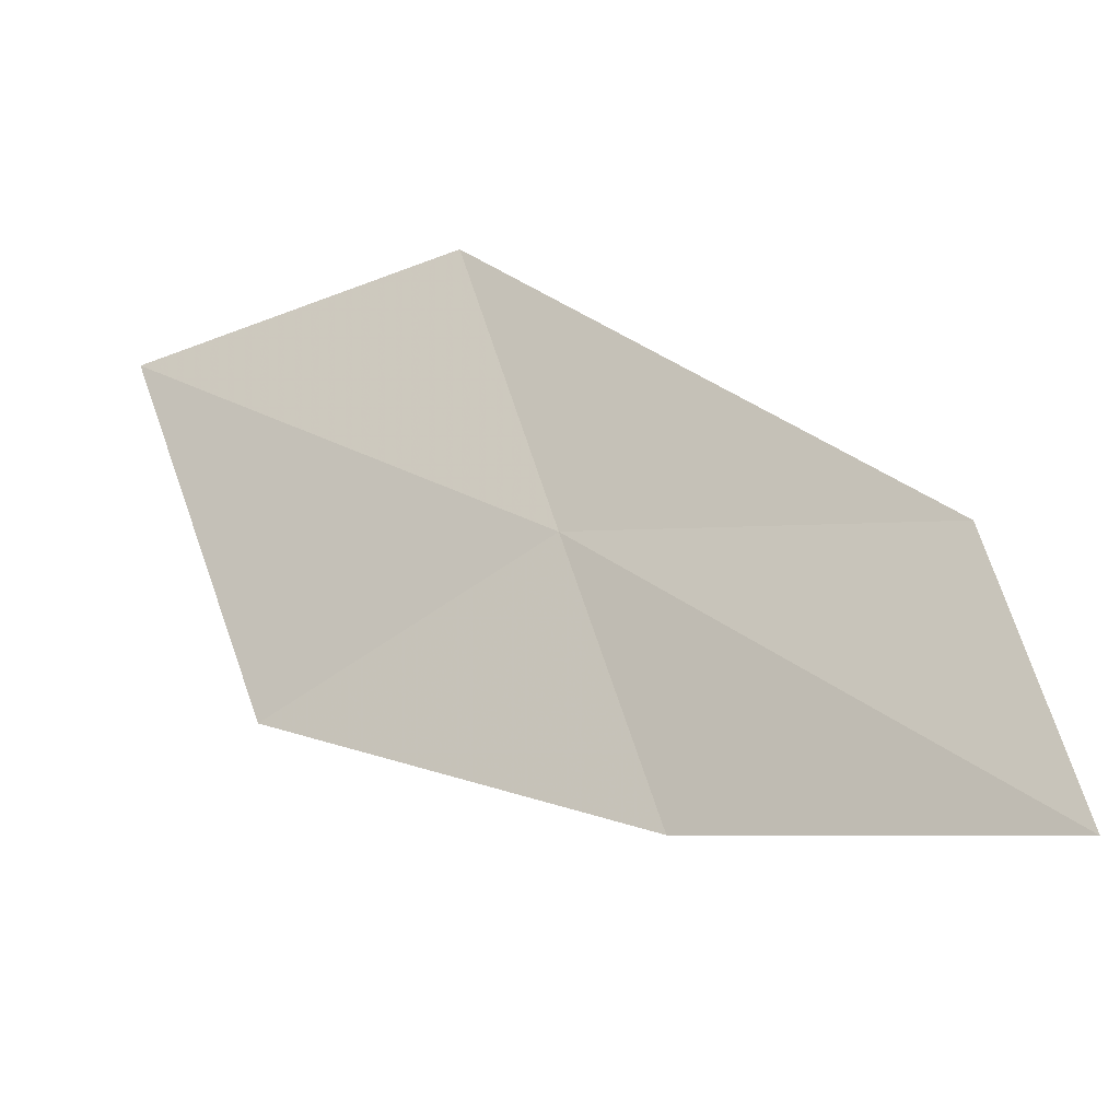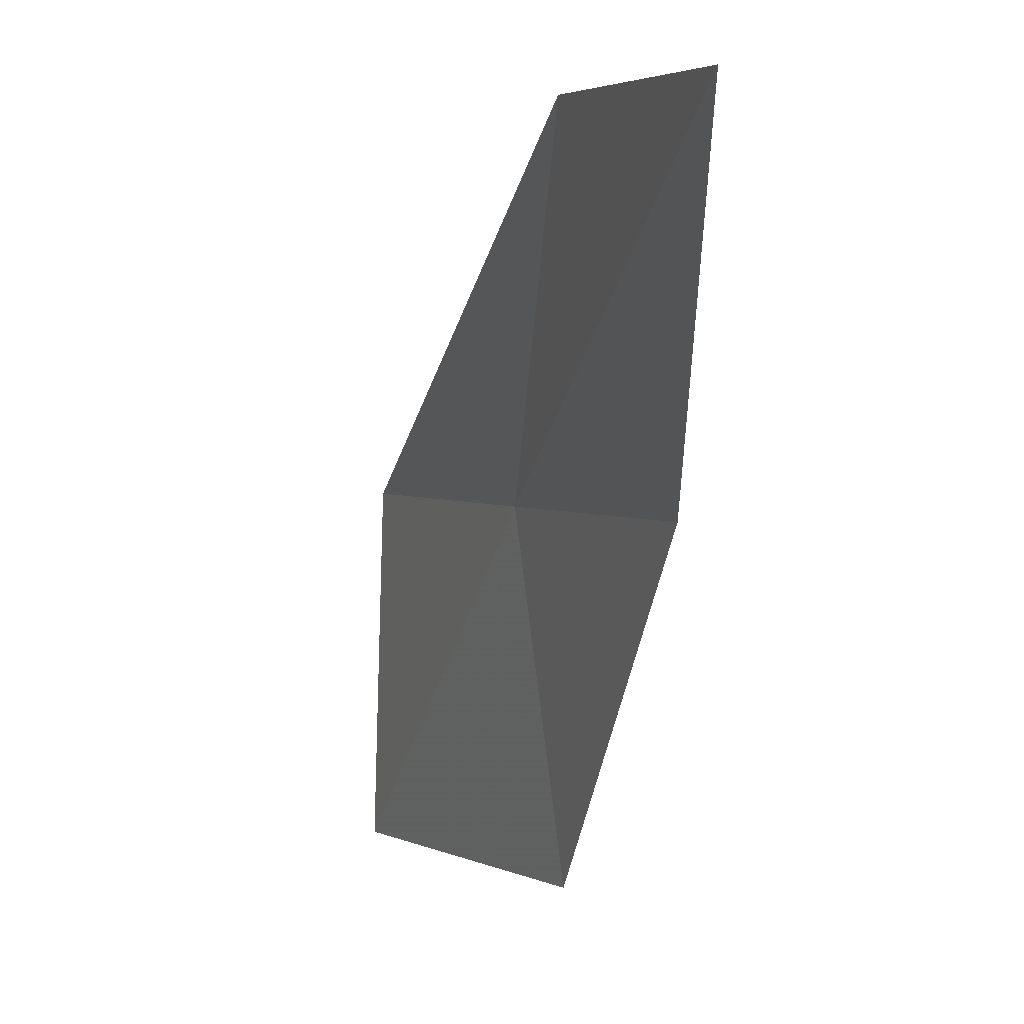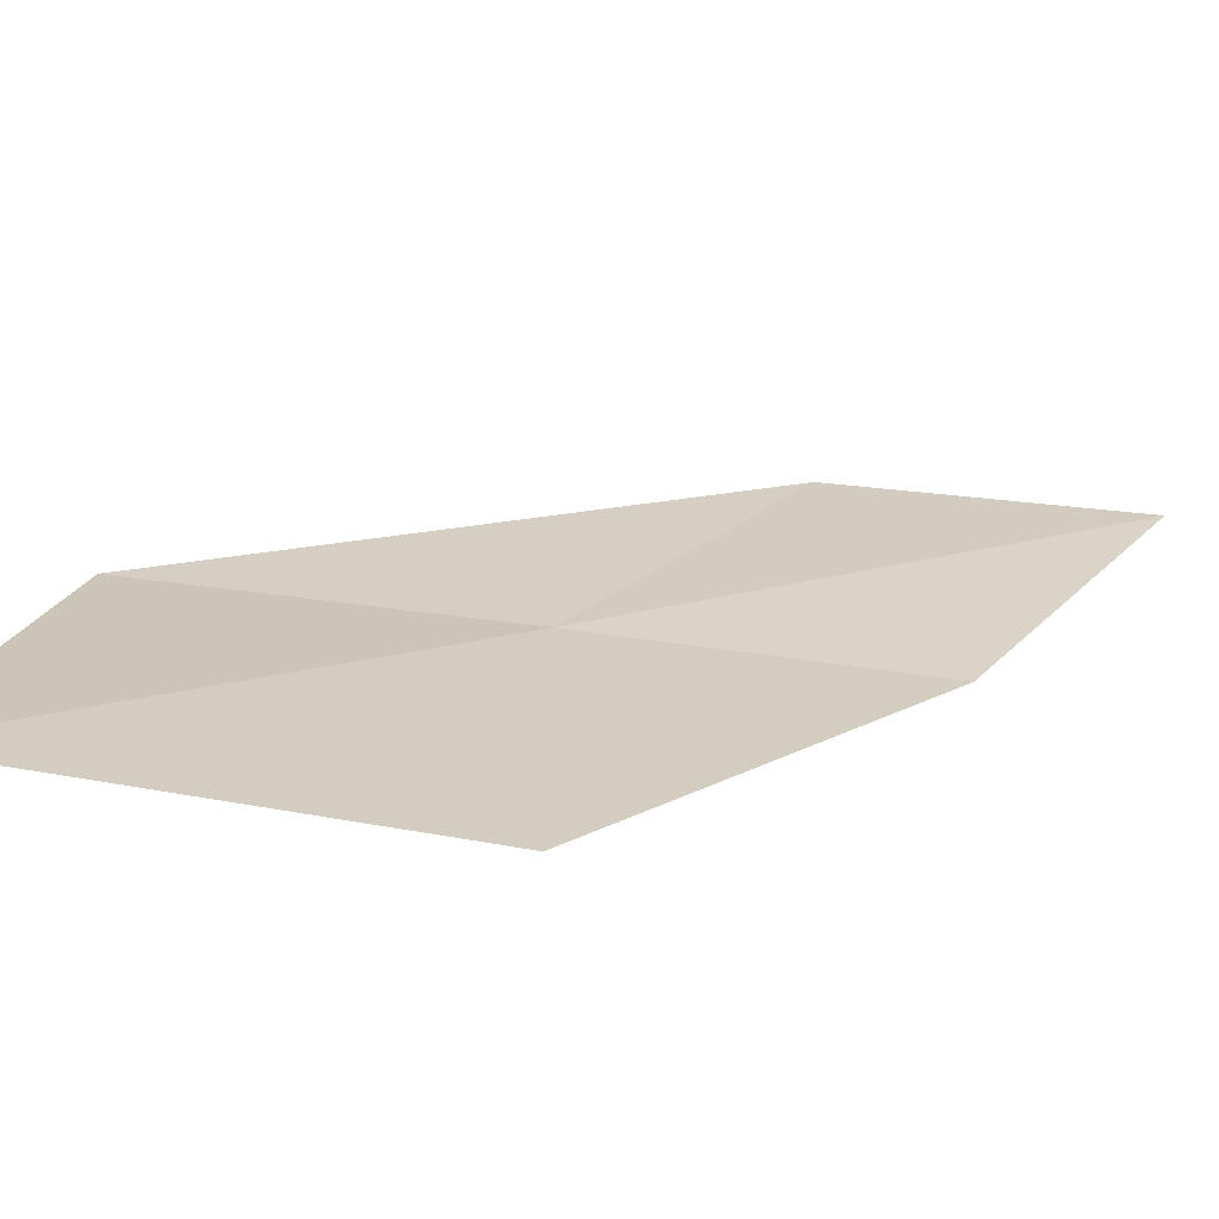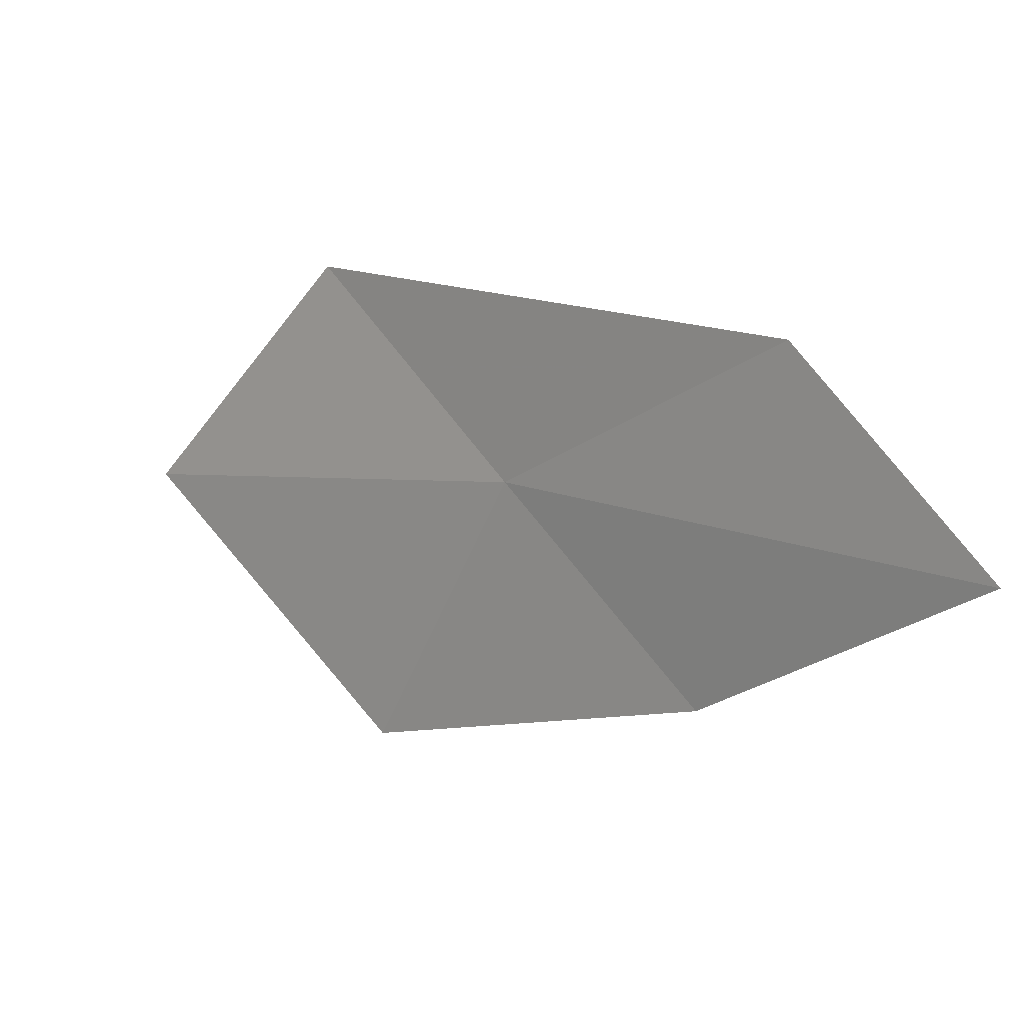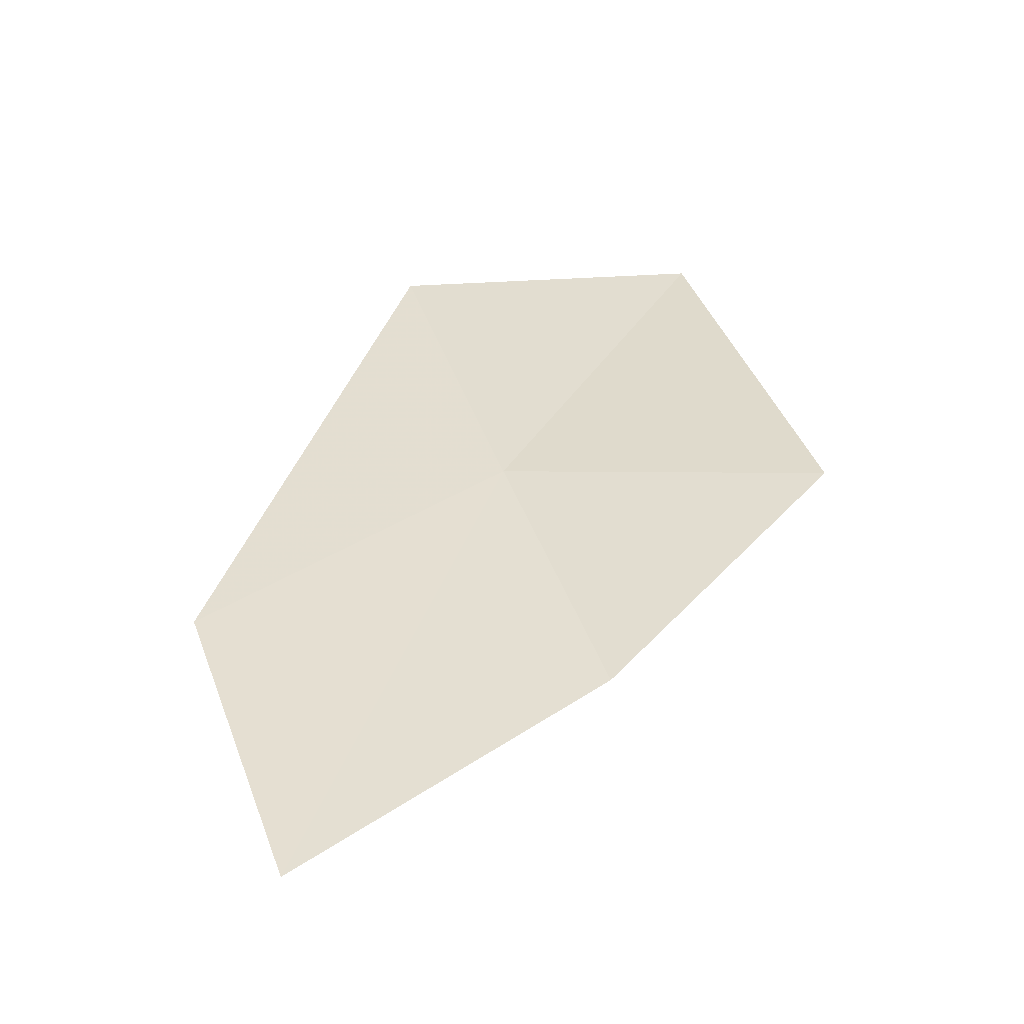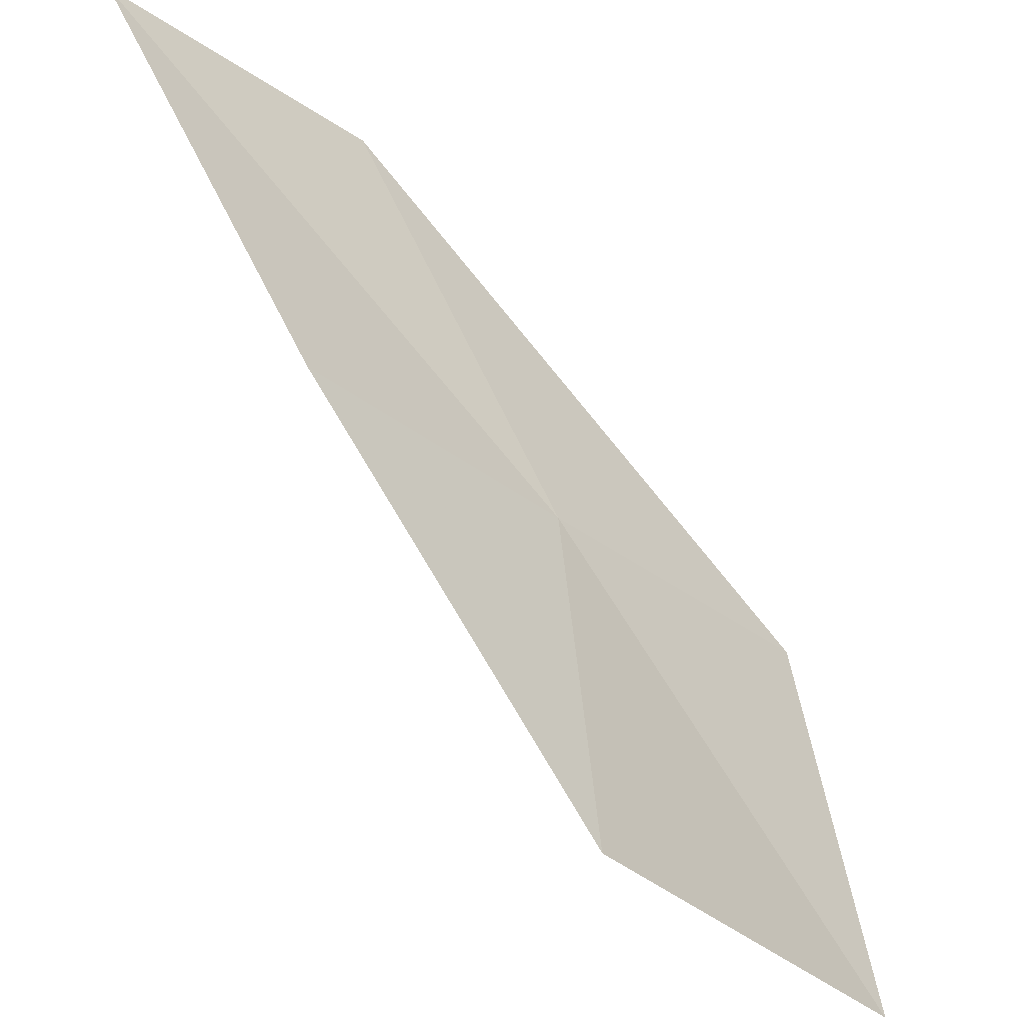
<metadata>
{"format":"obj","ext":"obj","renderer":"f3d","projection":"perspective","resolution":1024,"background":"white","views":[{"elev":-69.7,"azim":-60.9,"up":"+Y"},{"elev":0.3,"azim":17.1,"up":"+Z"},{"elev":-73.7,"azim":-56.1,"up":"+Z"},{"elev":-59.9,"azim":-28.4,"up":"+Y"},{"elev":-13.7,"azim":65.7,"up":"+Y"},{"elev":-33.7,"azim":81.9,"up":"+Z"}]}
</metadata>
<code>
v 12.22 128.9 1.947
v 13.38 127.6 1.883
v 13.8 126.5 3.716
v 12.76 127.8 3.842
v 10.97 130.4 2.017
v 12.43 129 1.127e-06
v 10.76 130.8 1.127e-06
f 1 2 3
f 1 3 4
f 1 4 5
f 1 6 2
f 1 5 7
f 1 7 6

</code>
